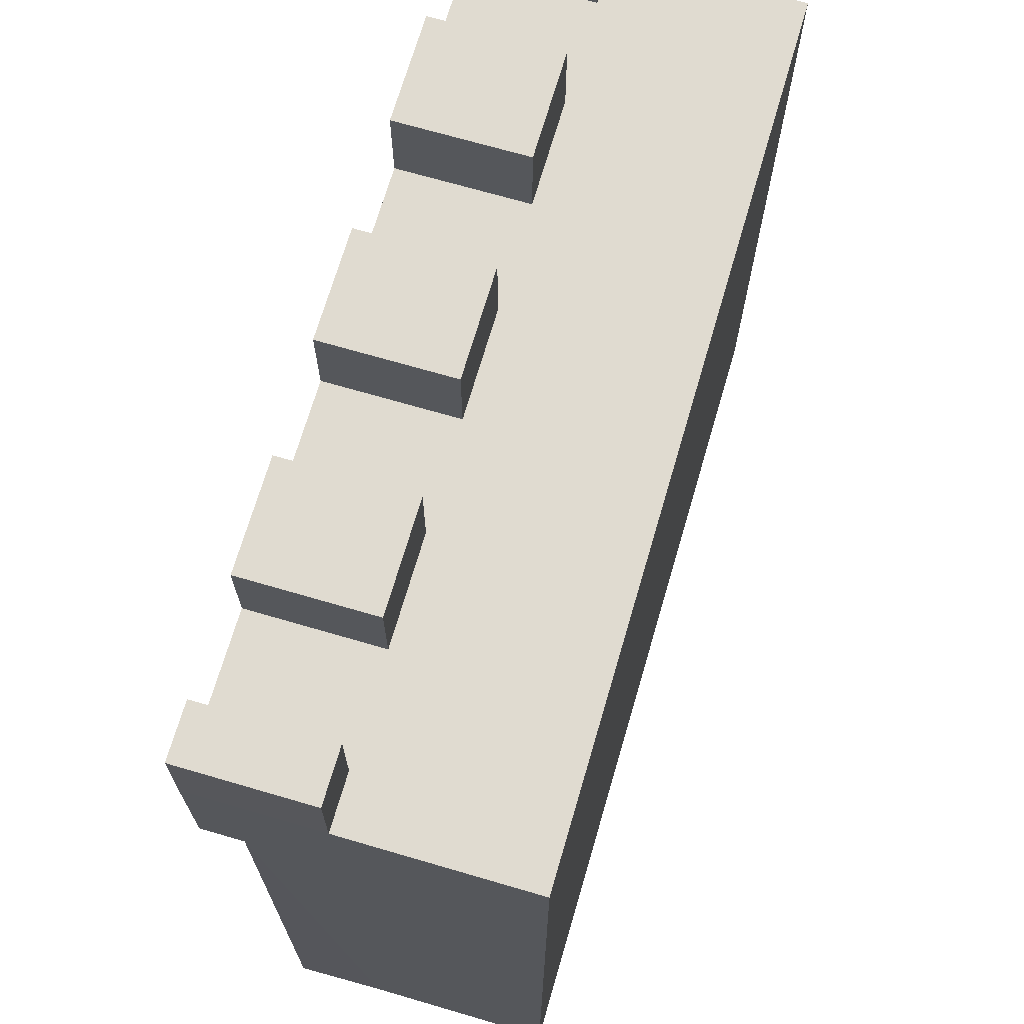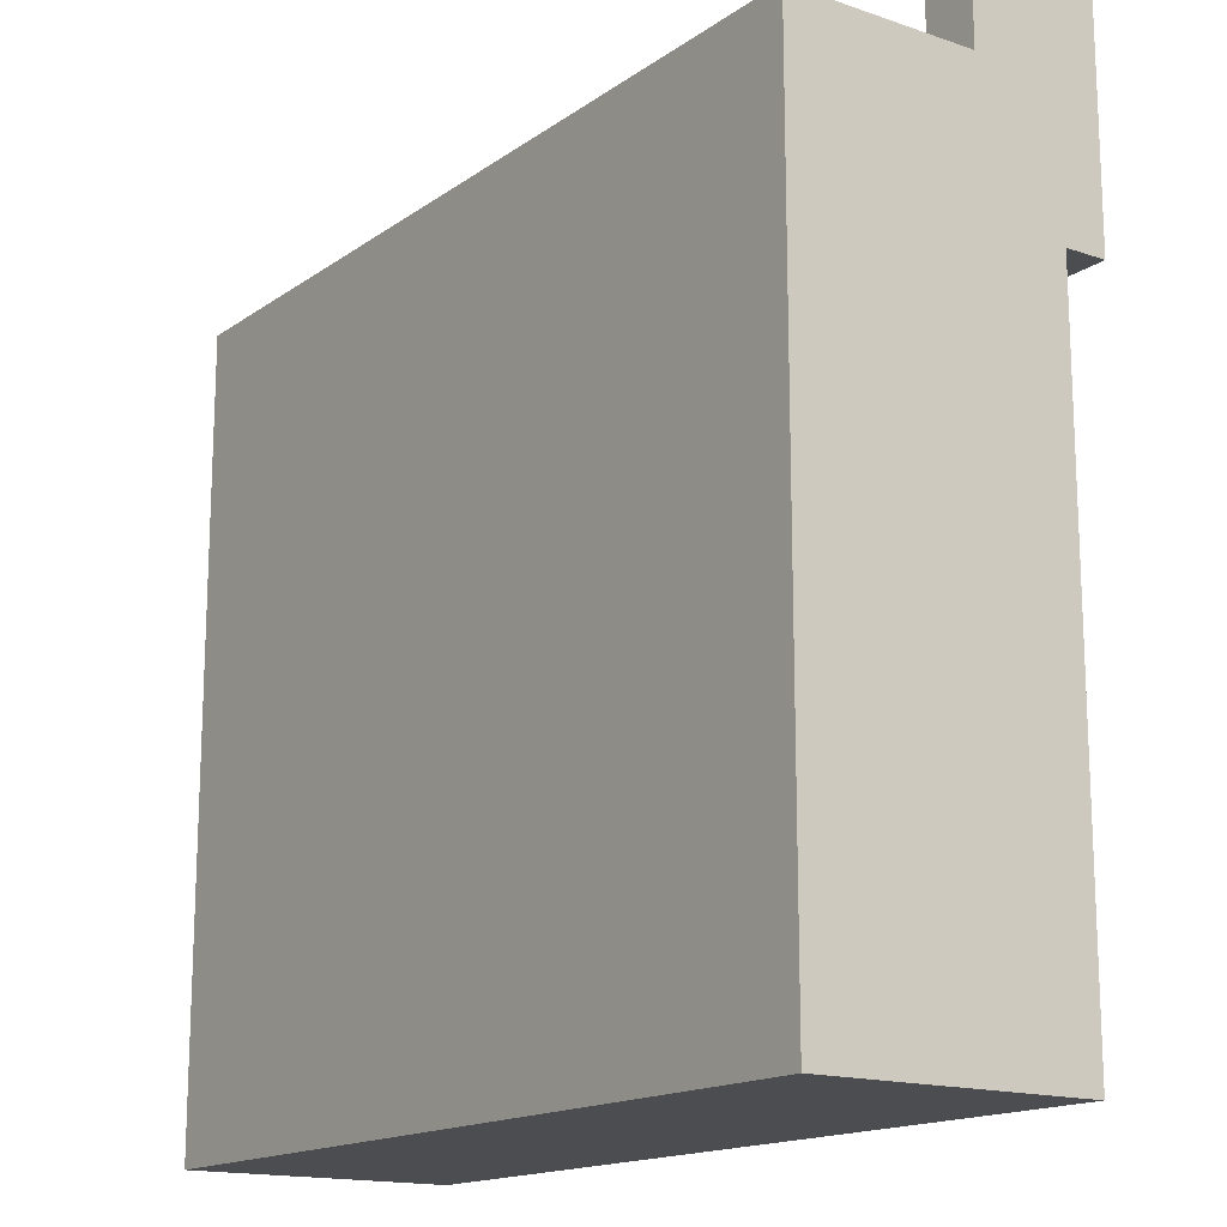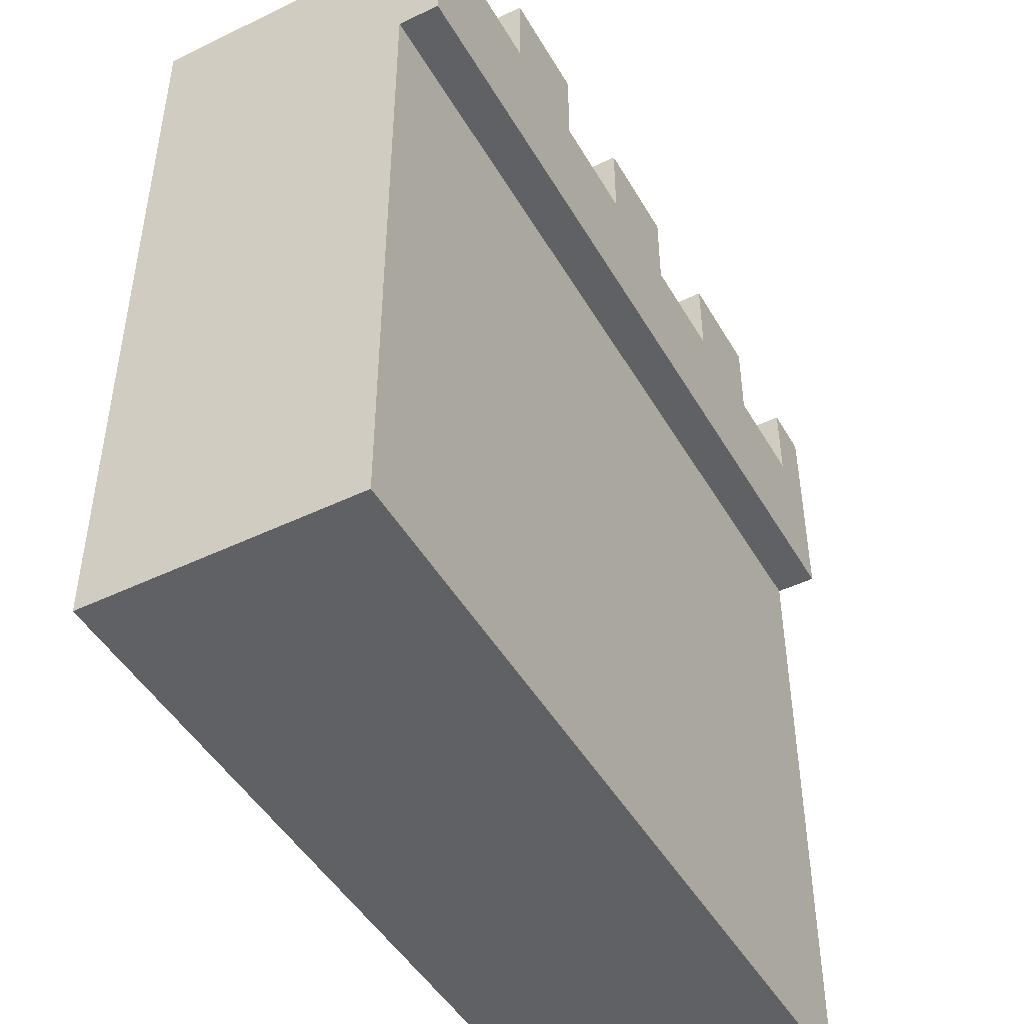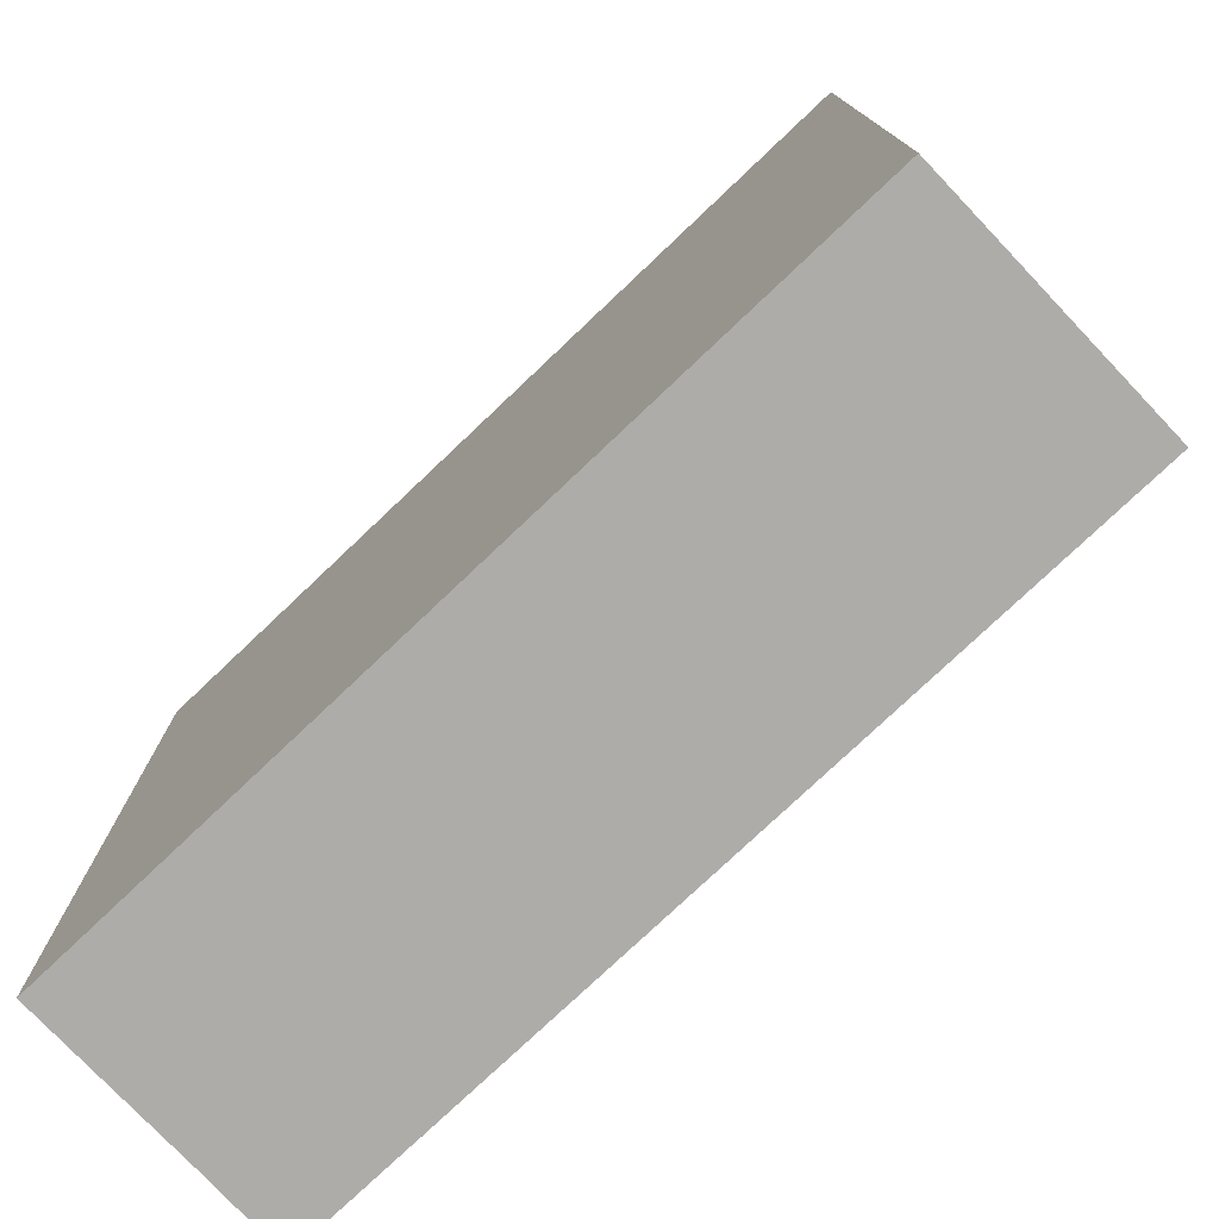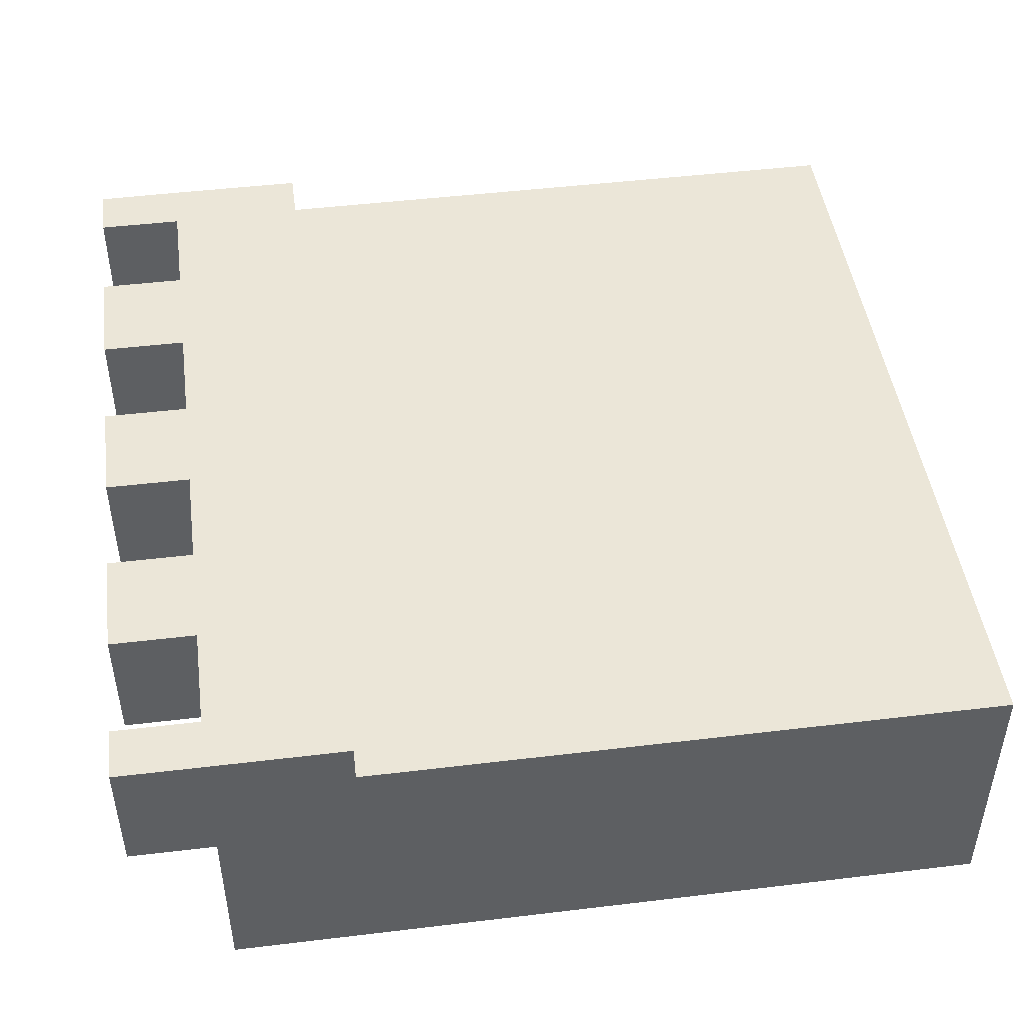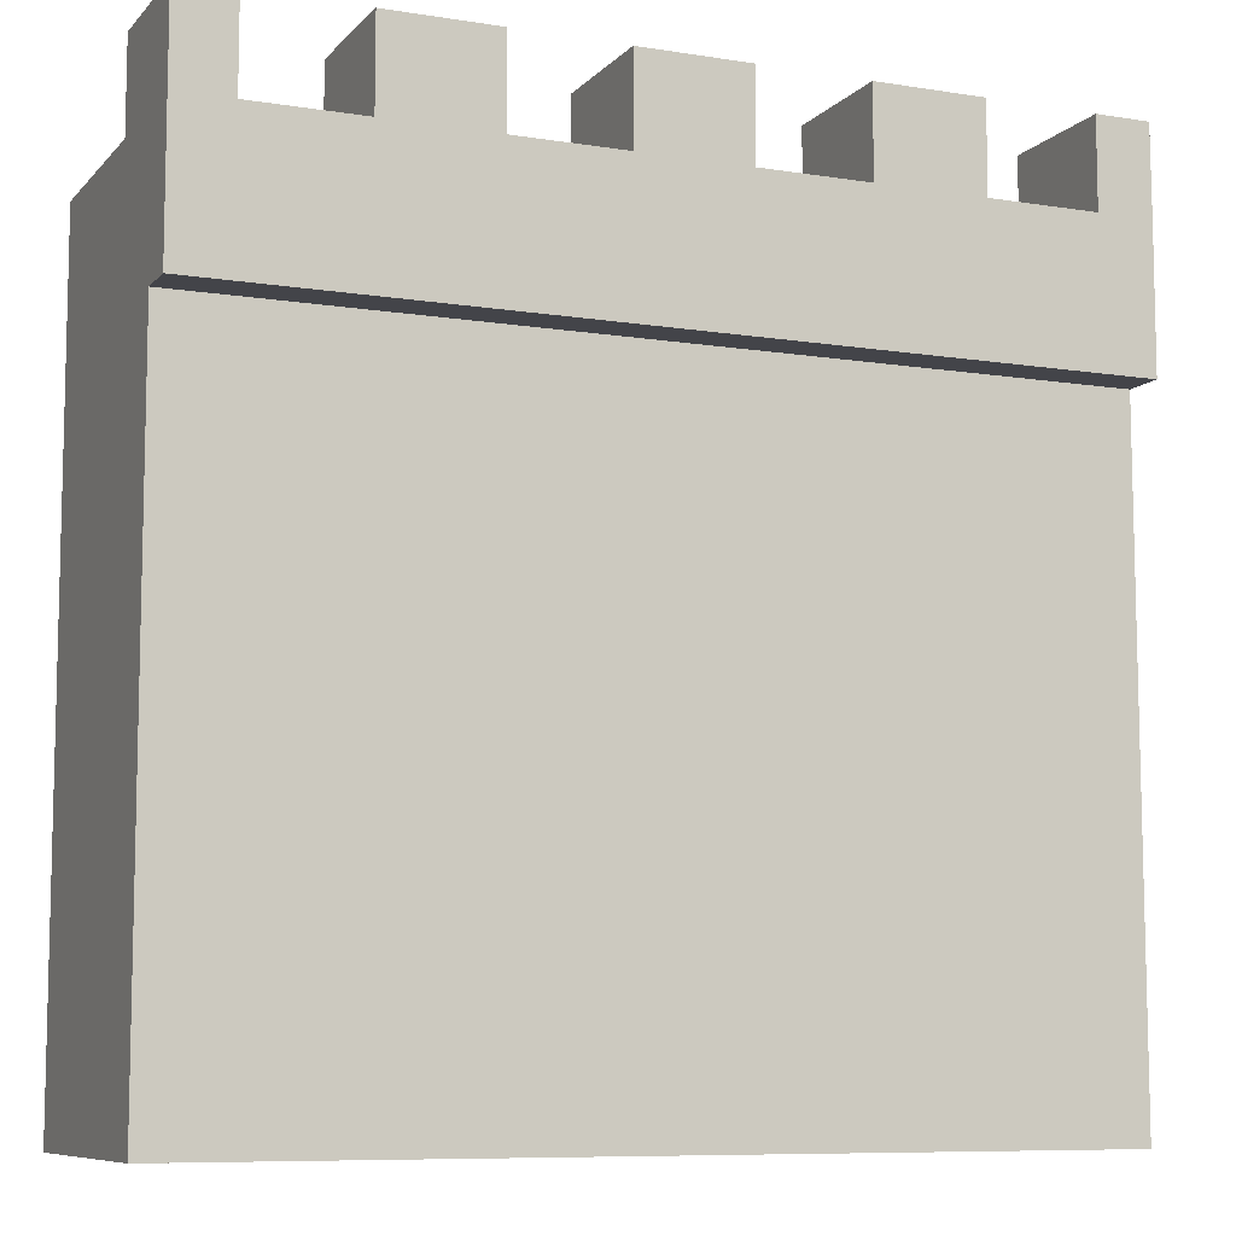
<metadata>
{"format":"obj","ext":"obj","renderer":"f3d","projection":"perspective","resolution":1024,"background":"white","views":[{"elev":69.9,"azim":106.3,"up":"+Y"},{"elev":-15.8,"azim":-125.4,"up":"+Y"},{"elev":-46.7,"azim":-61.3,"up":"+Y"},{"elev":-77.0,"azim":-136.5,"up":"+Y"},{"elev":46.6,"azim":-97.8,"up":"+Z"},{"elev":-8.5,"azim":-23.4,"up":"+Y"}]}
</metadata>
<code>
o Wall_Cube.039
v -0.7663 0.01513 0.2427
v -0.7663 0.01513 -0.2427
v -0.7663 1.41 -0.2427
v 0.7698 0.01513 0.2427
v 0.7674 0.01513 -0.2427
v 0.7674 1.41 -0.2427
v -0.7663 1.161 0.2427
v -0.7663 1.161 -0.2427
v 0.7674 1.161 -0.2427
v 0.7674 1.161 0.2427
v -0.7663 1.161 0.3165
v -0.7663 1.41 0.3165
v -0.6704 1.41 0.3165
v 0.7674 1.41 0.3165
v 0.6704 1.41 0.3165
v 0.4788 1.41 0.3165
v 0.2873 1.41 0.3165
v 0.09577 1.41 0.3165
v -0.09577 1.41 0.3165
v -0.2873 1.41 0.3165
v -0.4788 1.41 0.3165
v 0.7674 1.161 0.3165
v -0.7663 1.41 0.0882
v -0.7663 0.01513 0.0882
v 0.7674 1.41 0.0882
v 0.7674 0.01513 0.0882
v 0.6704 1.41 0.0882
v 0.4788 1.41 0.0882
v 0.2873 1.41 0.0882
v 0.09577 1.41 0.0882
v -0.09577 1.41 0.0882
v -0.2873 1.41 0.0882
v -0.4788 1.41 0.0882
v -0.6704 1.41 0.0882
v 0.7674 1.161 0.0882
v -0.7663 1.161 0.0882
v 0.6704 1.565 0.0882
v 0.4788 1.565 0.0882
v 0.2873 1.565 0.0882
v 0.09577 1.565 0.0882
v -0.09577 1.565 0.0882
v -0.2873 1.565 0.0882
v -0.4788 1.565 0.0882
v -0.6704 1.565 0.0882
v -0.6704 1.565 0.3165
v -0.09577 1.565 0.3165
v 0.2873 1.565 0.3165
v 0.09577 1.565 0.3165
v 0.7661 1.565 0.3165
v 0.6704 1.565 0.3165
v 0.4788 1.565 0.3165
v -0.2873 1.565 0.3165
v -0.4788 1.565 0.3165
v 0.7661 1.565 0.0882
v -0.7661 1.565 0.3165
v -0.7661 1.565 0.0882
f 8 24 36
f 10 26 35
f 26 1 24
f 5 8 9
f 19 41 31
f 42 20 32
f 21 43 33
f 28 15 27
f 1 10 7
f 3 36 23
f 14 22 10
f 32 19 31
f 30 17 29
f 25 49 14
f 16 47 17
f 25 9 6
f 34 21 33
f 27 54 25
f 10 11 7
f 35 5 9
f 36 1 7
f 37 49 54
f 6 8 3
f 26 2 5
f 55 44 56
f 43 52 42
f 39 51 38
f 41 48 40
f 44 13 34
f 33 42 32
f 18 46 19
f 15 37 27
f 31 40 30
f 20 53 21
f 28 51 16
f 17 39 29
f 29 38 28
f 40 18 30
f 23 36 7
f 15 49 50
f 13 55 12
f 19 11 18
f 31 30 3
f 34 56 44
f 12 56 23
f 8 2 24
f 10 4 26
f 26 4 1
f 5 2 8
f 19 46 41
f 42 52 20
f 21 53 43
f 28 16 15
f 1 4 10
f 3 8 36
f 35 25 10
f 25 14 10
f 32 20 19
f 30 18 17
f 25 54 49
f 16 51 47
f 25 35 9
f 34 13 21
f 27 37 54
f 10 22 11
f 35 26 5
f 36 24 1
f 37 50 49
f 6 9 8
f 26 24 2
f 55 45 44
f 43 53 52
f 39 47 51
f 41 46 48
f 44 45 13
f 33 43 42
f 18 48 46
f 15 50 37
f 31 41 40
f 20 52 53
f 28 38 51
f 17 47 39
f 29 39 38
f 40 48 18
f 11 12 7
f 12 23 7
f 15 14 49
f 13 45 55
f 22 14 15
f 16 17 22
f 17 18 22
f 22 15 16
f 12 11 13
f 11 22 18
f 13 11 21
f 20 21 11
f 20 11 19
f 6 3 30
f 3 23 34
f 34 33 3
f 33 32 3
f 3 32 31
f 27 25 6
f 30 29 6
f 29 28 6
f 28 27 6
f 34 23 56
f 12 55 56

</code>
